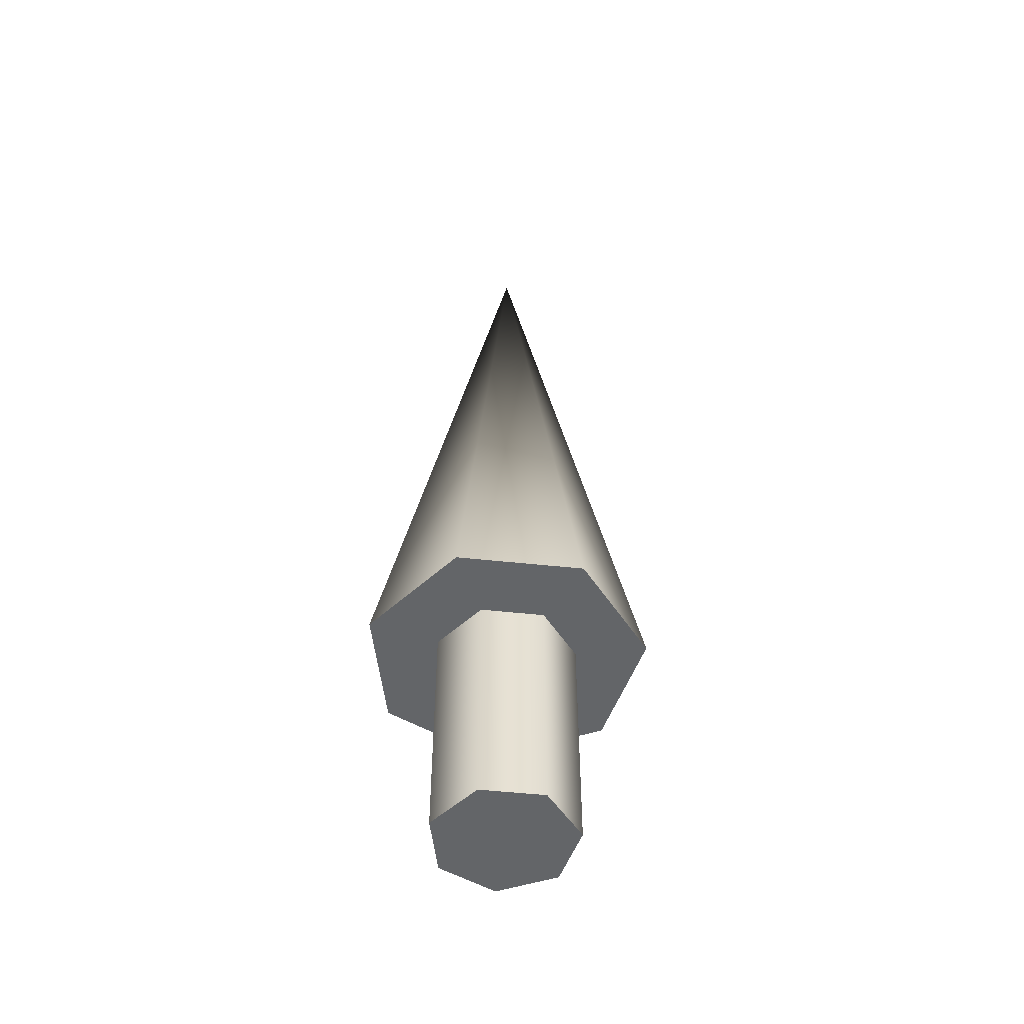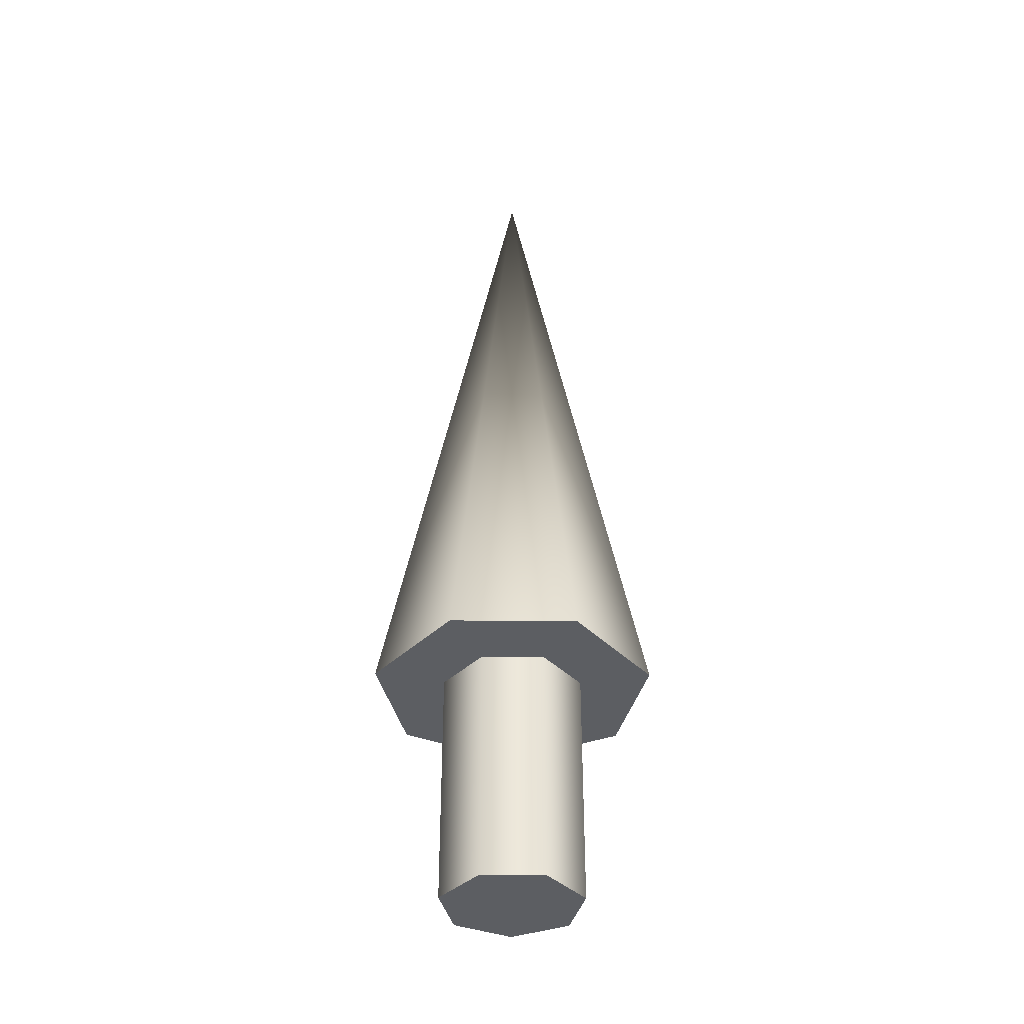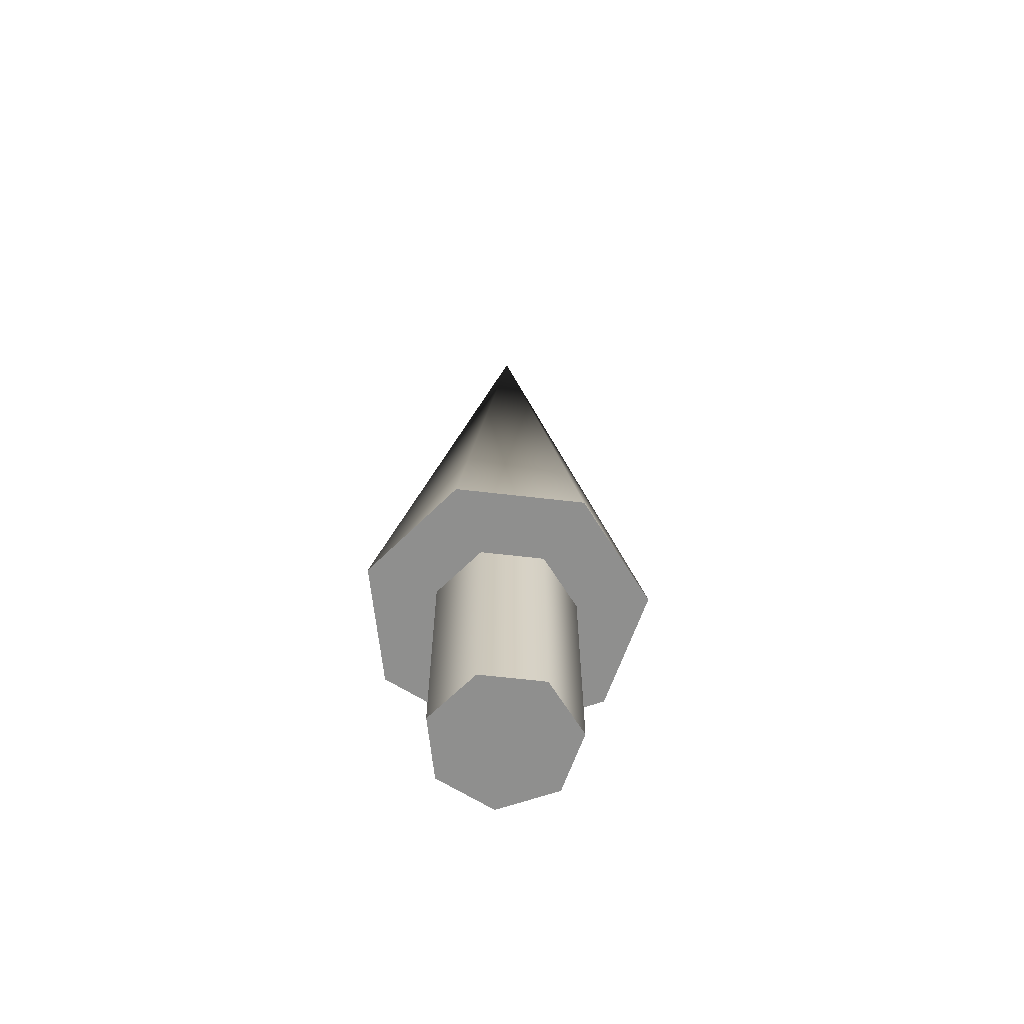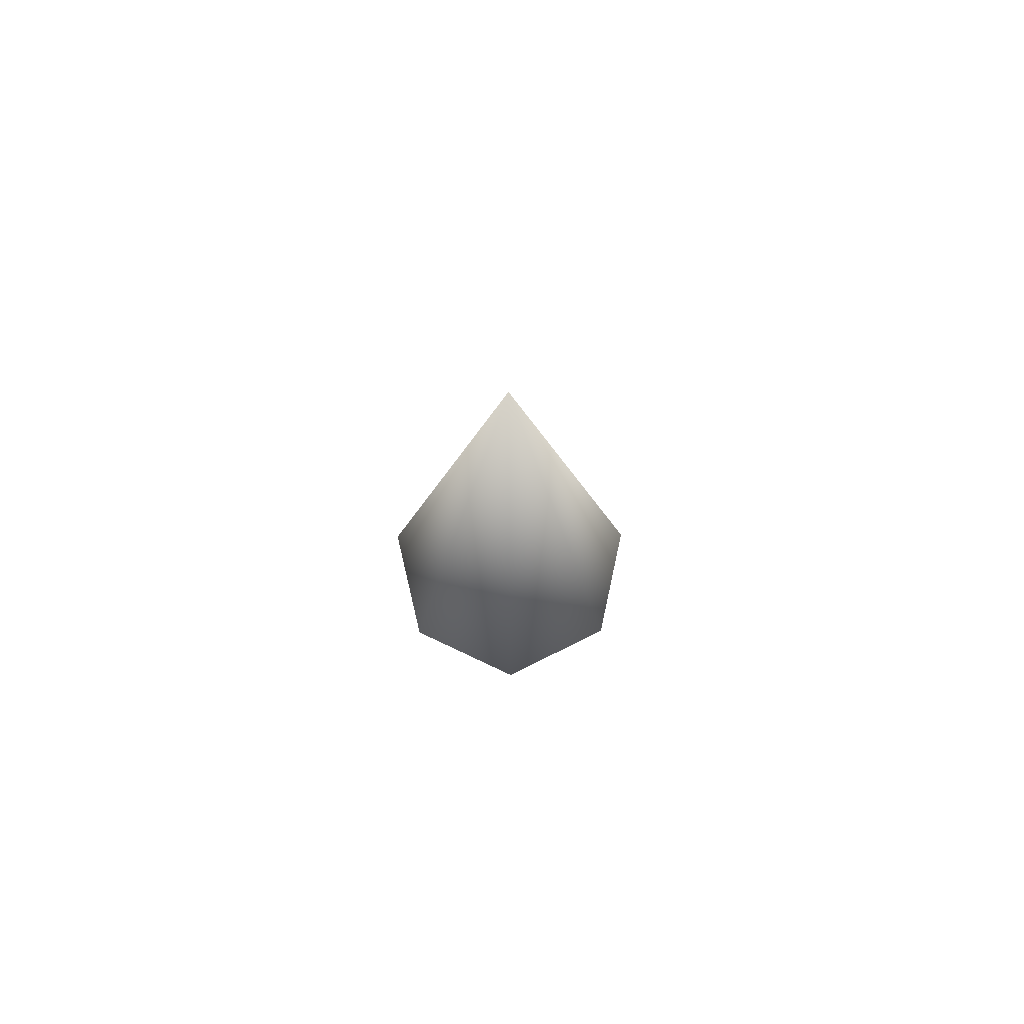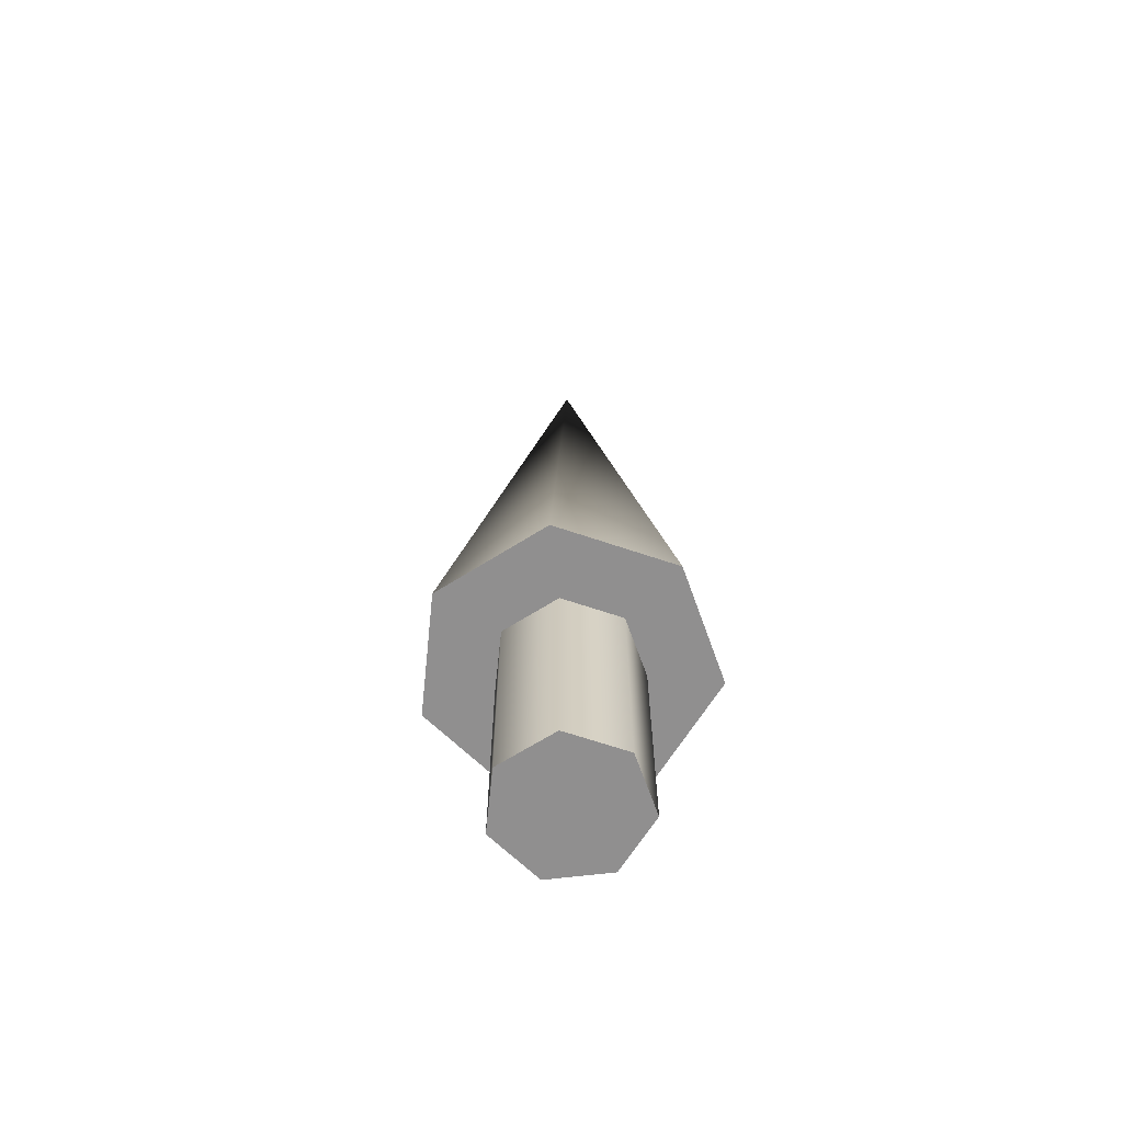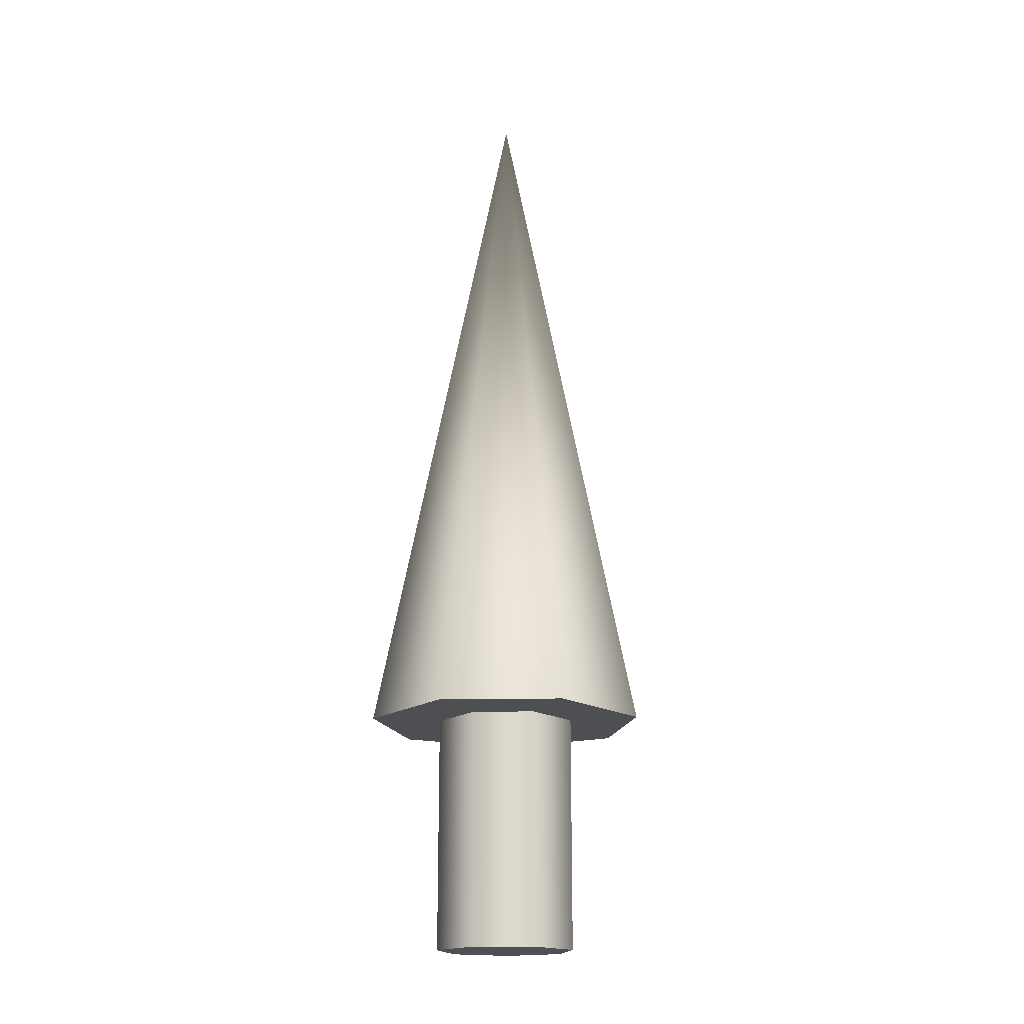
<metadata>
{"format":"obj","ext":"obj","renderer":"f3d","projection":"perspective","resolution":1024,"background":"white","views":[{"elev":-51.4,"azim":6.2,"up":"+Z"},{"elev":-37.6,"azim":-90.6,"up":"+Z"},{"elev":-65.2,"azim":6.2,"up":"+Z"},{"elev":76.8,"azim":-64.8,"up":"+Z"},{"elev":-65.4,"azim":-160.3,"up":"+Z"},{"elev":-17.8,"azim":14.7,"up":"+Z"}]}
</metadata>
<code>
v 0.075 0 0
v 0.04676 0.05864 0
v -0.01669 0.07312 0
v -0.06757 0.03254 0
v -0.06757 -0.03254 0
v -0.01669 -0.07312 0
v 0.04676 -0.05864 0
v 0.075 0 0
v 0.04676 0.05864 0
v -0.01669 0.07312 0
v -0.06757 0.03254 0
v -0.06757 -0.03254 0
v -0.01669 -0.07312 0
v 0.04676 -0.05864 0
v 0.075 0 0.25
v 0.04676 0.05864 0.25
v -0.01669 0.07312 0.25
v -0.06757 0.03254 0.25
v -0.06757 -0.03254 0.25
v -0.01669 -0.07312 0.25
v 0.04676 -0.05864 0.25
v 0.075 0 0.25
v 0.04676 0.05864 0.25
v -0.01669 0.07312 0.25
v -0.06757 0.03254 0.25
v -0.06757 -0.03254 0.25
v -0.01669 -0.07312 0.25
v 0.04676 -0.05864 0.25
v 0.15 0 0.25
v 0.09352 0.1173 0.25
v -0.03338 0.1462 0.25
v -0.1351 0.06508 0.25
v -0.1351 -0.06508 0.25
v -0.03338 -0.1462 0.25
v 0.09352 -0.1173 0.25
v 0 0 1
v 0.15 0 0.25
v 0.09352 0.1173 0.25
v -0.03338 0.1462 0.25
v -0.1351 0.06508 0.25
v -0.1351 -0.06508 0.25
v -0.03338 -0.1462 0.25
v 0.09352 -0.1173 0.25
f 1 3 2
f 1 4 3
f 1 5 4
f 1 6 5
f 1 7 6
f 8 16 15
f 8 9 16
f 9 17 16
f 9 10 17
f 10 18 17
f 10 11 18
f 11 19 18
f 11 12 19
f 12 20 19
f 12 13 20
f 13 21 20
f 13 14 21
f 14 15 21
f 14 8 15
f 22 30 29
f 22 23 30
f 23 31 30
f 23 24 31
f 24 32 31
f 24 25 32
f 25 33 32
f 25 26 33
f 26 34 33
f 26 27 34
f 27 35 34
f 27 28 35
f 28 29 35
f 28 22 29
f 36 37 38
f 36 38 39
f 36 39 40
f 36 40 41
f 36 41 42
f 36 42 43
f 36 43 37

</code>
